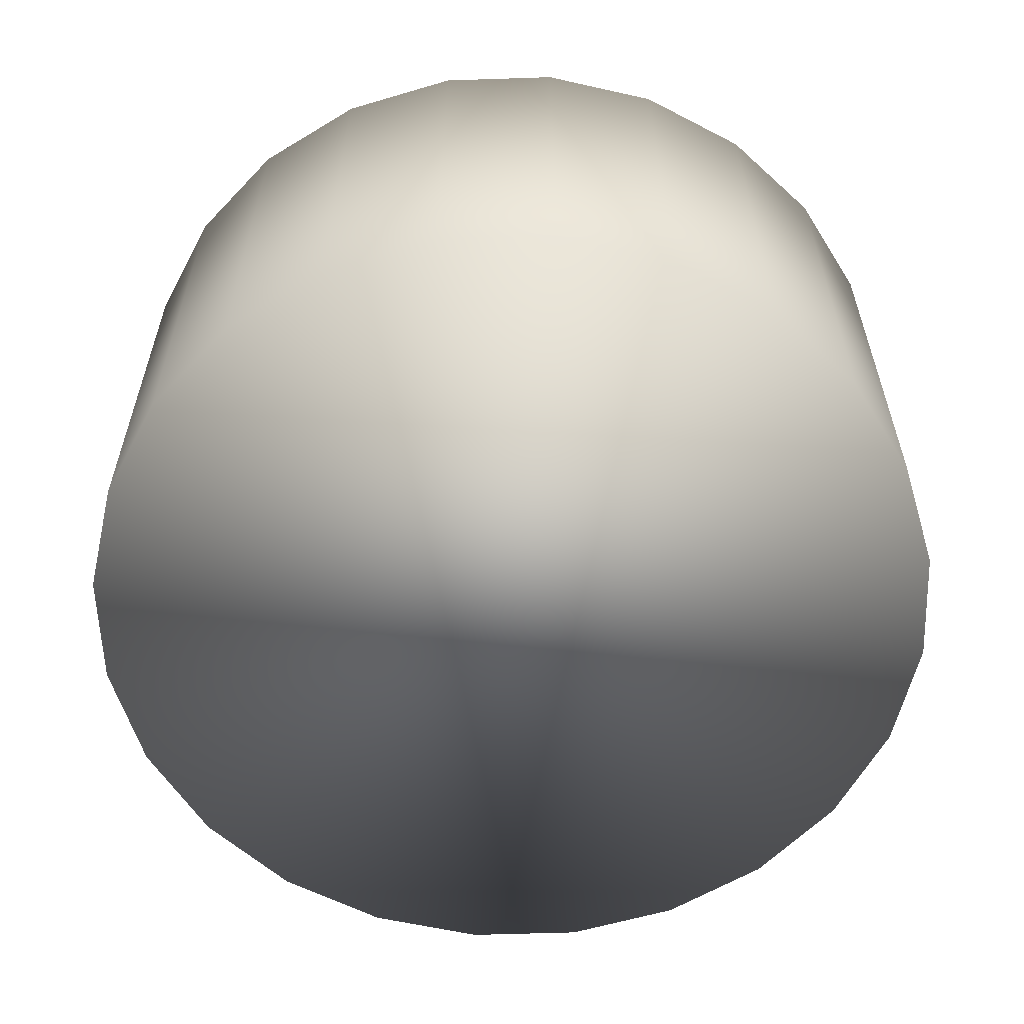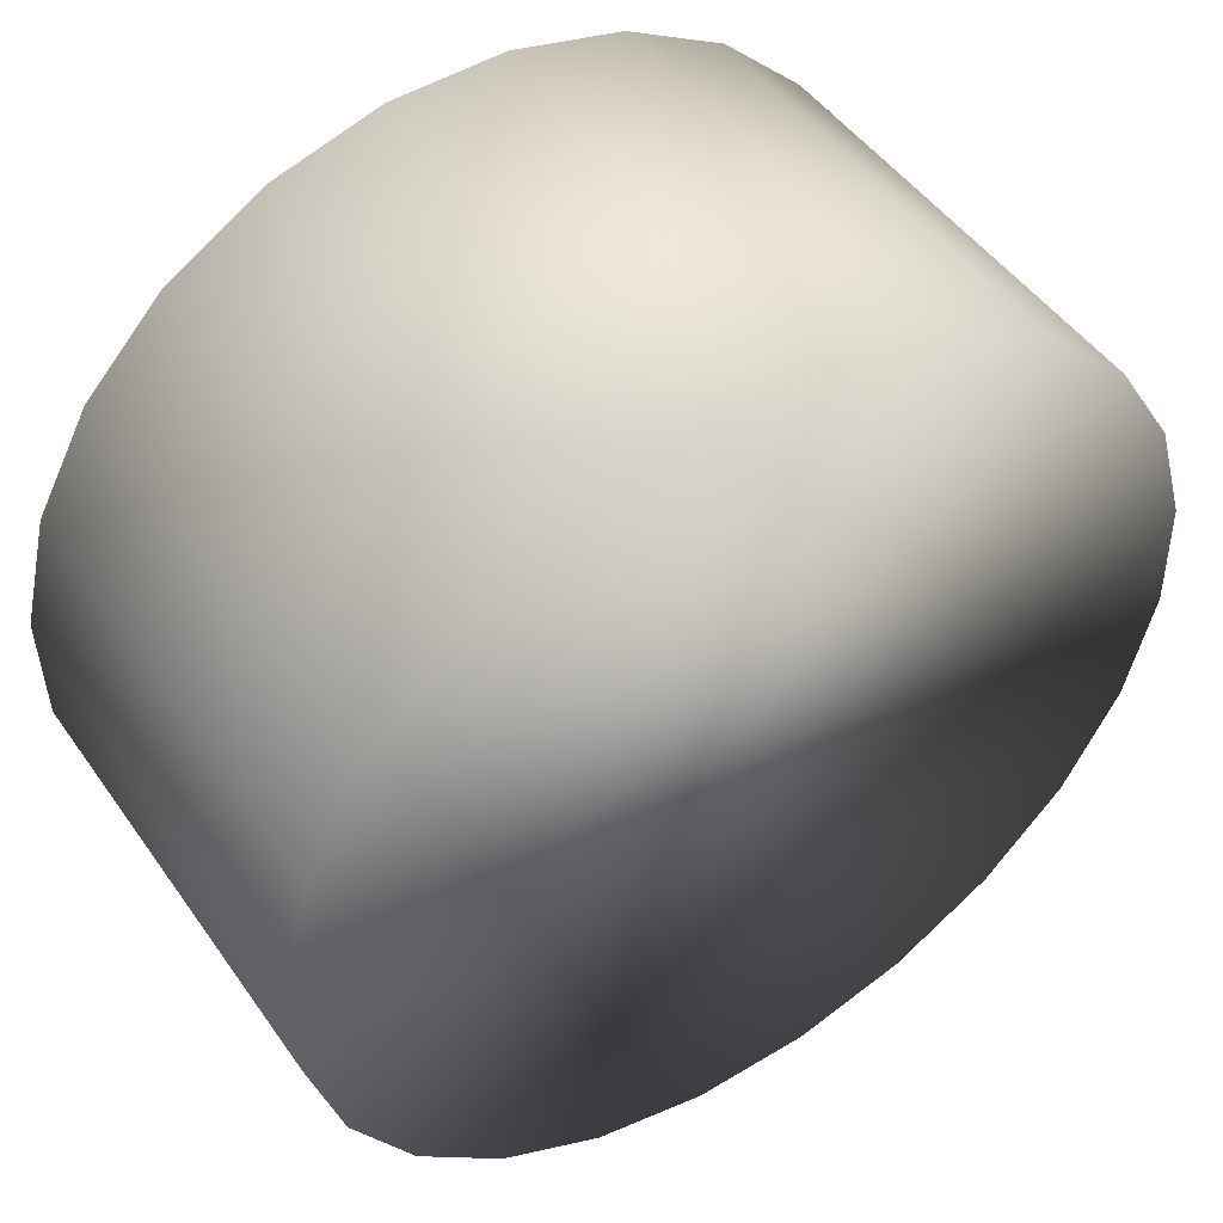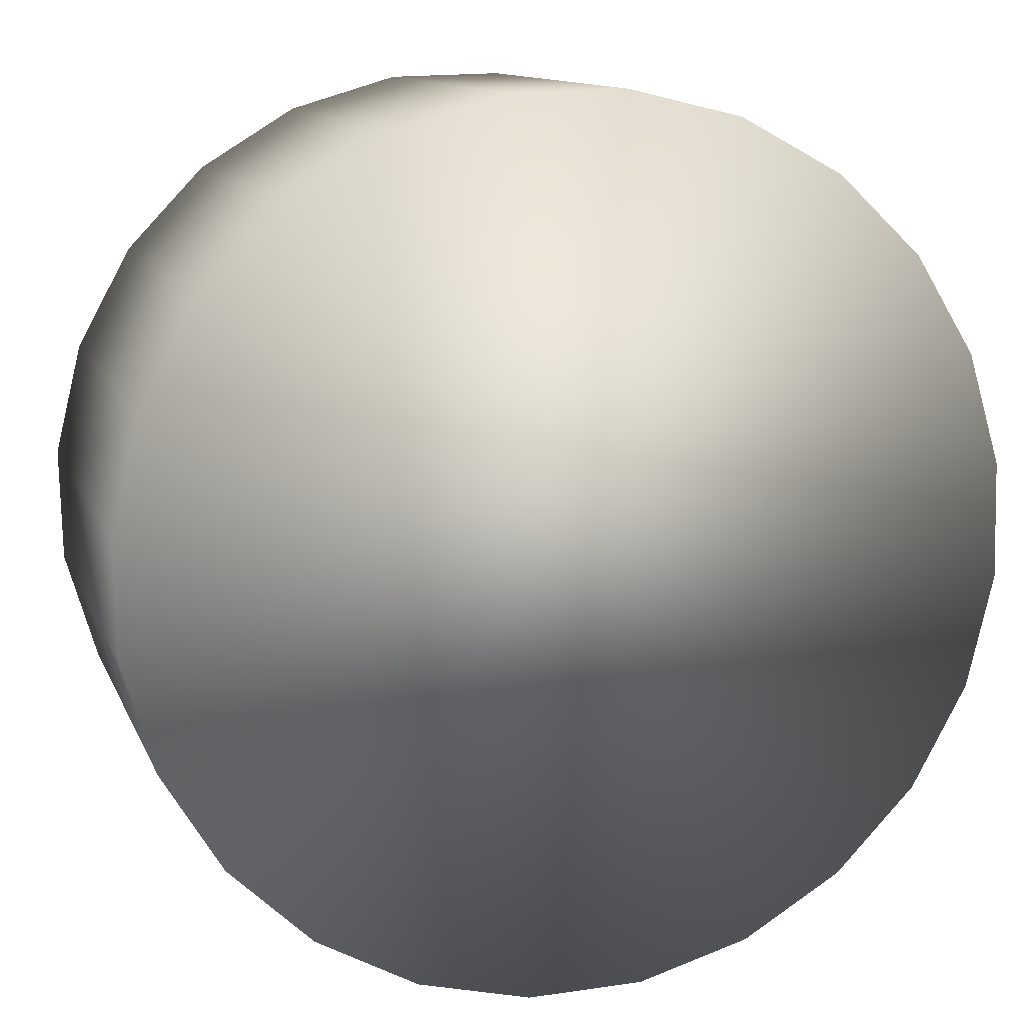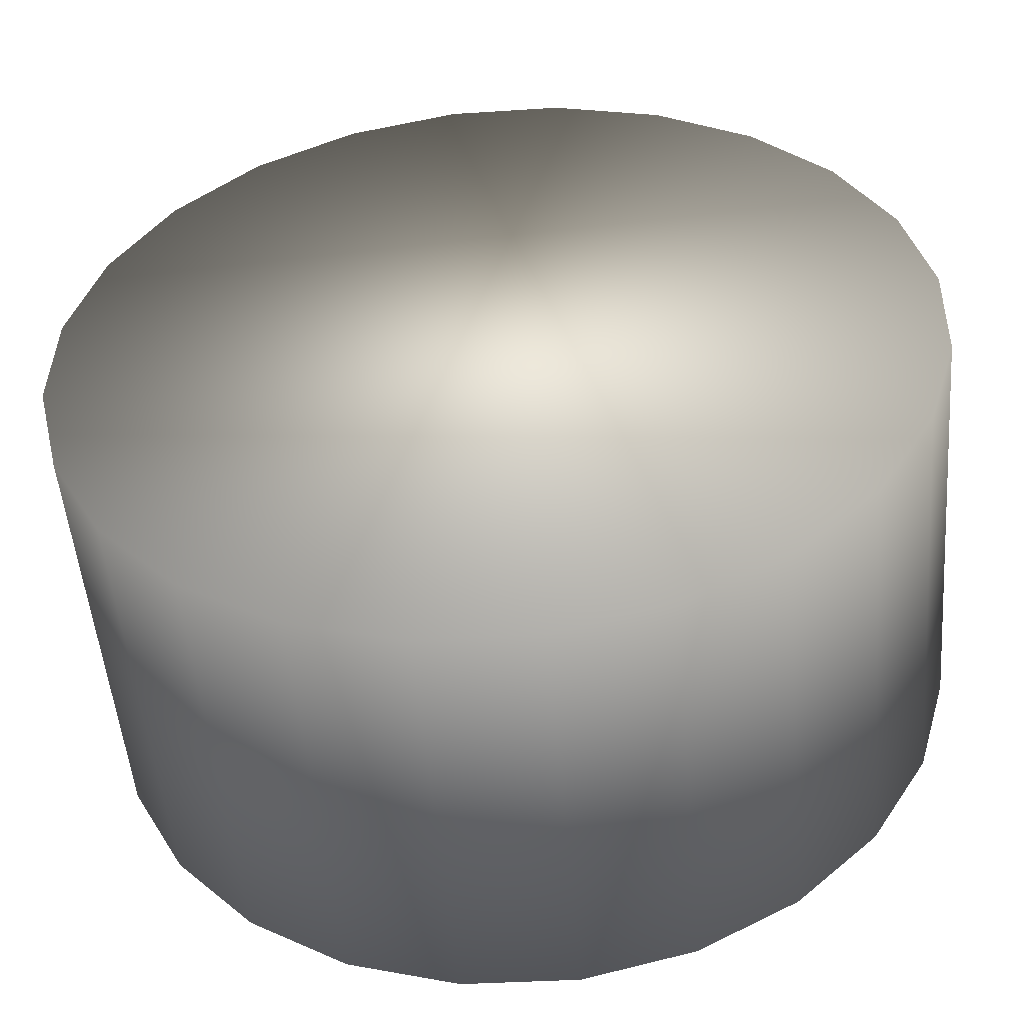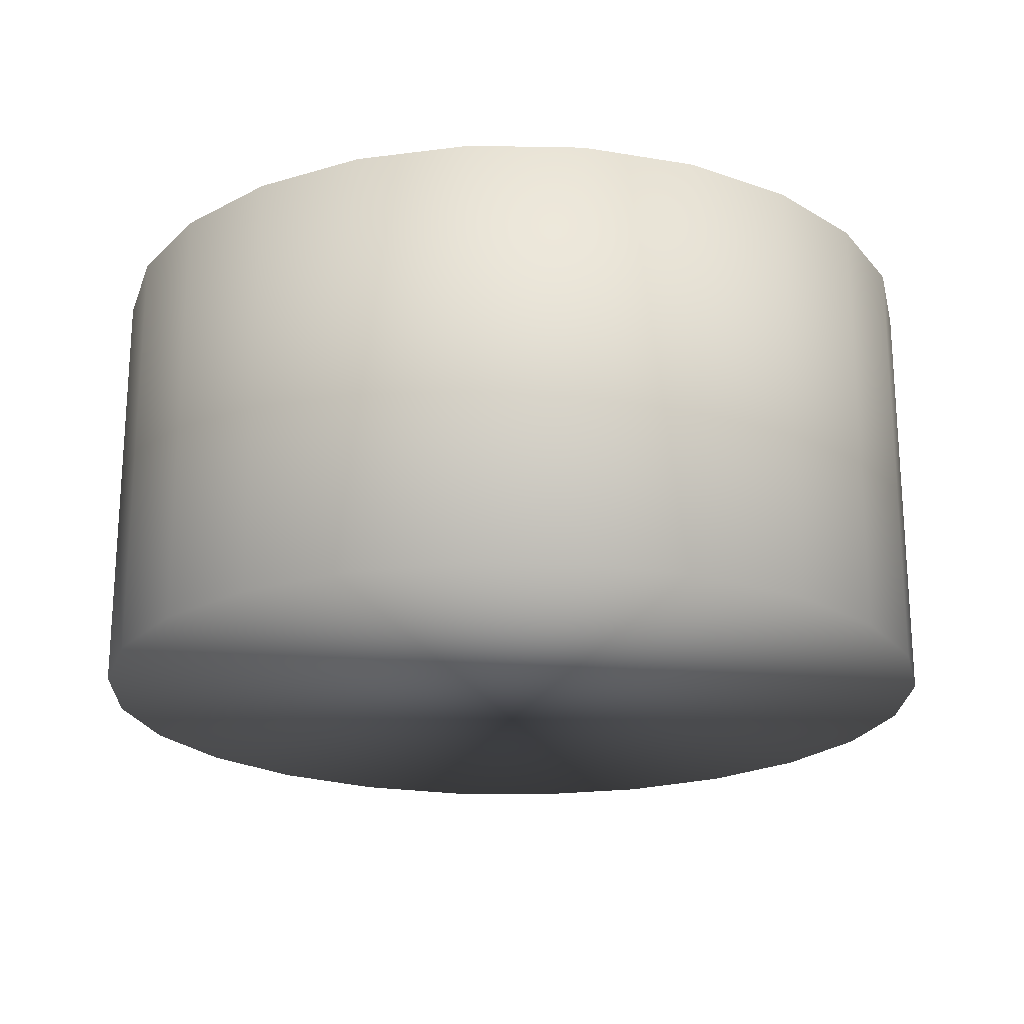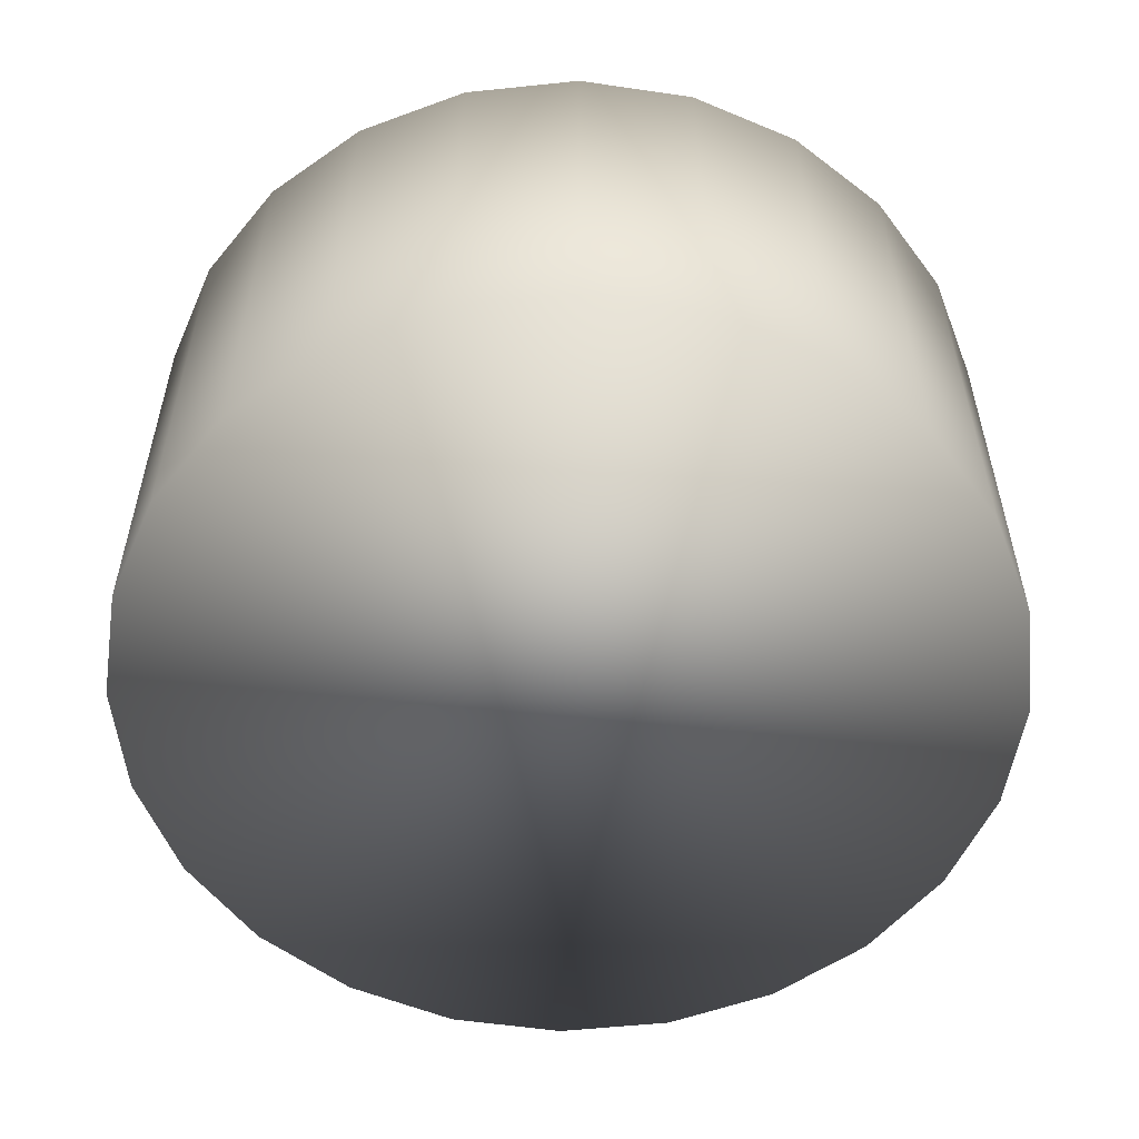
<metadata>
{"format":"obj","ext":"obj","renderer":"f3d","projection":"perspective","resolution":1024,"background":"white","views":[{"elev":-59.2,"azim":3.3,"up":"+Z"},{"elev":48.1,"azim":-33.4,"up":"+Y"},{"elev":12.0,"azim":-16.4,"up":"+Y"},{"elev":-51.0,"azim":-175.2,"up":"+Y"},{"elev":-21.2,"azim":179.5,"up":"+Z"},{"elev":-55.0,"azim":-52.4,"up":"+Z"}]}
</metadata>
<code>
o mesh2/mesh2-geometry#mesh2-geometry
v -0.3738 0.3674 0.3146
v -0.3746 0.368 0.3184
v -0.3746 0.368 0.3146
v -0.3738 0.3674 0.3184
v -0.3751 0.3689 0.3146
v -0.3691 0.3675 0.3146
v -0.3729 0.3669 0.3146
v -0.3691 0.3675 0.3184
v -0.3751 0.3689 0.3184
v -0.3684 0.3682 0.3146
v -0.37 0.3669 0.3146
v -0.3729 0.3669 0.3184
v -0.37 0.3669 0.3184
v -0.3684 0.3682 0.3184
v -0.3754 0.3699 0.3146
v -0.3679 0.3691 0.3146
v -0.372 0.3666 0.3146
v -0.371 0.3667 0.3146
v -0.3679 0.3691 0.3184
v -0.3754 0.3699 0.3184
v -0.371 0.3667 0.3184
v -0.372 0.3666 0.3184
v -0.3754 0.3709 0.3146
v -0.3677 0.3701 0.3146
v -0.3677 0.3701 0.3184
v -0.3754 0.3709 0.3184
v -0.3752 0.3719 0.3146
v -0.3677 0.3711 0.3146
v -0.3677 0.3711 0.3184
v -0.3752 0.3719 0.3184
v -0.3747 0.3728 0.3146
v -0.368 0.372 0.3146
v -0.368 0.372 0.3184
v -0.3747 0.3728 0.3184
v -0.374 0.3735 0.3146
v -0.3685 0.3729 0.3146
v -0.3685 0.3729 0.3184
v -0.374 0.3735 0.3184
v -0.3731 0.374 0.3184
v -0.3693 0.3736 0.3146
v -0.3693 0.3736 0.3184
v -0.3731 0.374 0.3146
v -0.3721 0.3743 0.3146
v -0.3702 0.3741 0.3184
v -0.3702 0.3741 0.3146
v -0.3721 0.3743 0.3184
v -0.3711 0.3743 0.3184
v -0.3711 0.3743 0.3146
f 1 2 3
f 2 1 4
f 2 5 3
f 7 4 1
f 4 8 2
f 5 2 9
f 4 7 12
f 4 13 8
f 2 8 14
f 2 14 9
f 9 15 5
f 6 13 11
f 14 6 10
f 17 12 7
f 12 13 4
f 13 6 8
f 6 14 8
f 9 14 19
f 15 9 20
f 19 10 16
f 21 11 13
f 10 19 14
f 12 17 22
f 12 21 13
f 11 21 18
f 9 19 20
f 20 23 15
f 16 25 19
f 18 22 17
f 21 12 22
f 22 18 21
f 20 19 25
f 23 20 26
f 25 16 24
f 20 25 26
f 26 27 23
f 24 29 25
f 26 25 29
f 27 26 30
f 29 24 28
f 26 29 30
f 30 31 27
f 28 33 29
f 30 29 33
f 31 30 34
f 33 28 32
f 30 33 34
f 34 35 31
f 32 37 33
f 34 33 37
f 35 34 38
f 37 32 36
f 34 37 38
f 39 35 38
f 36 41 37
f 38 37 41
f 35 39 42
f 38 41 39
f 41 36 40
f 39 43 42
f 39 41 44
f 45 41 40
f 43 39 46
f 41 45 44
f 39 44 46
f 47 43 46
f 48 44 45
f 46 44 47
f 43 47 48
f 44 48 47
f 3 2 1
f 4 1 2
f 3 5 2
f 3 1 6
f 1 4 7
f 2 8 4
f 9 2 5
f 5 3 10
f 6 1 11
f 10 3 6
f 12 7 4
f 1 7 11
f 8 13 4
f 14 8 2
f 9 14 2
f 5 15 9
f 16 5 10
f 11 13 6
f 10 6 14
f 7 12 17
f 4 13 12
f 11 7 18
f 8 6 13
f 8 14 6
f 19 14 9
f 20 9 15
f 15 5 16
f 16 10 19
f 13 11 21
f 14 19 10
f 22 17 12
f 17 18 7
f 13 21 12
f 18 21 11
f 20 19 9
f 15 23 20
f 24 15 16
f 19 25 16
f 17 22 18
f 22 12 21
f 21 18 22
f 25 19 20
f 26 20 23
f 23 15 24
f 24 16 25
f 26 25 20
f 23 27 26
f 28 23 24
f 25 29 24
f 29 25 26
f 30 26 27
f 27 23 28
f 28 24 29
f 30 29 26
f 27 31 30
f 32 27 28
f 29 33 28
f 33 29 30
f 34 30 31
f 31 27 32
f 32 28 33
f 34 33 30
f 31 35 34
f 36 31 32
f 33 37 32
f 37 33 34
f 38 34 35
f 35 31 36
f 36 32 37
f 38 37 34
f 38 35 39
f 40 35 36
f 37 41 36
f 41 37 38
f 42 39 35
f 39 41 38
f 42 35 40
f 40 36 41
f 42 43 39
f 44 41 39
f 45 42 40
f 40 41 45
f 46 39 43
f 43 42 45
f 44 45 41
f 46 44 39
f 46 43 47
f 48 43 45
f 45 44 48
f 47 44 46
f 48 47 43
f 47 48 44
f 6 1 3
f 10 3 5
f 11 1 6
f 6 3 10
f 11 7 1
f 10 5 16
f 18 7 11
f 16 5 15
f 7 18 17
f 16 15 24
f 24 15 23
f 24 23 28
f 28 23 27
f 28 27 32
f 32 27 31
f 32 31 36
f 36 31 35
f 36 35 40
f 40 35 42
f 40 42 45
f 45 42 43
f 45 43 48

</code>
